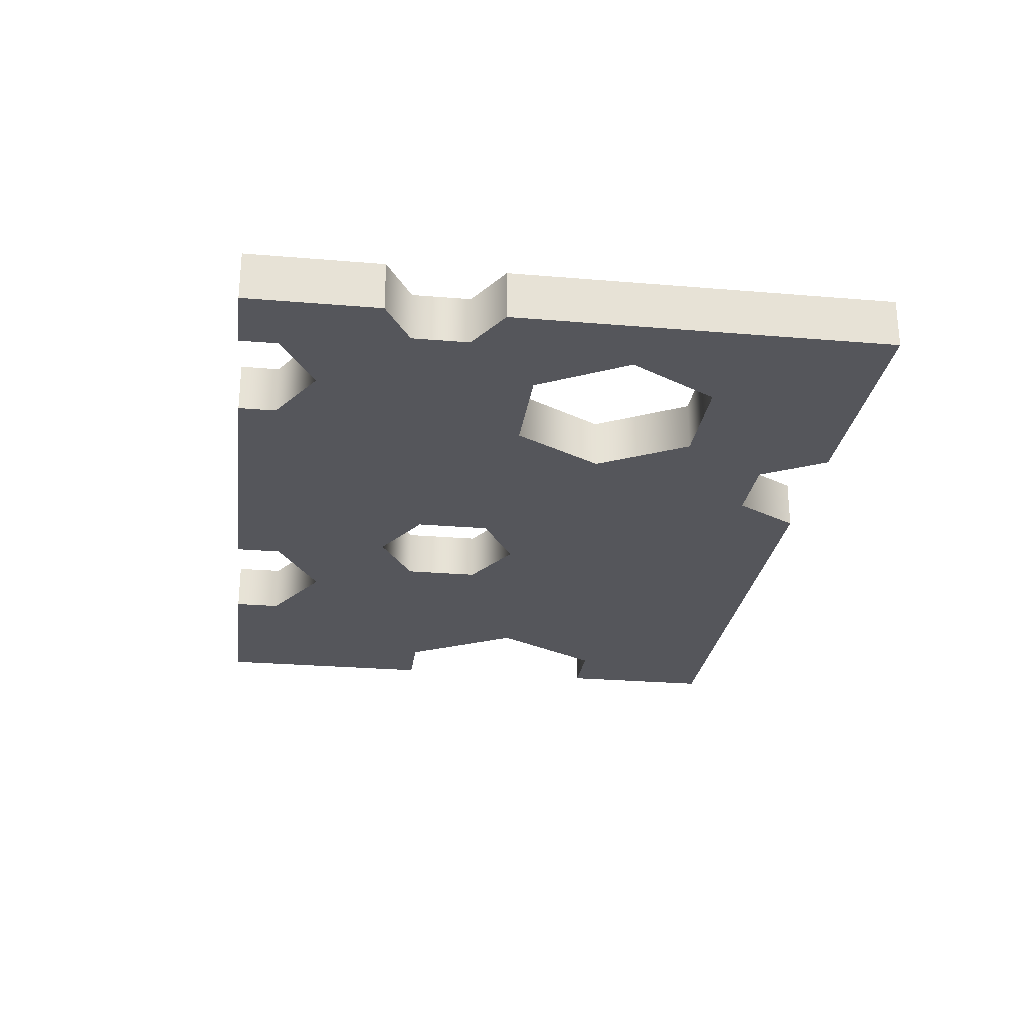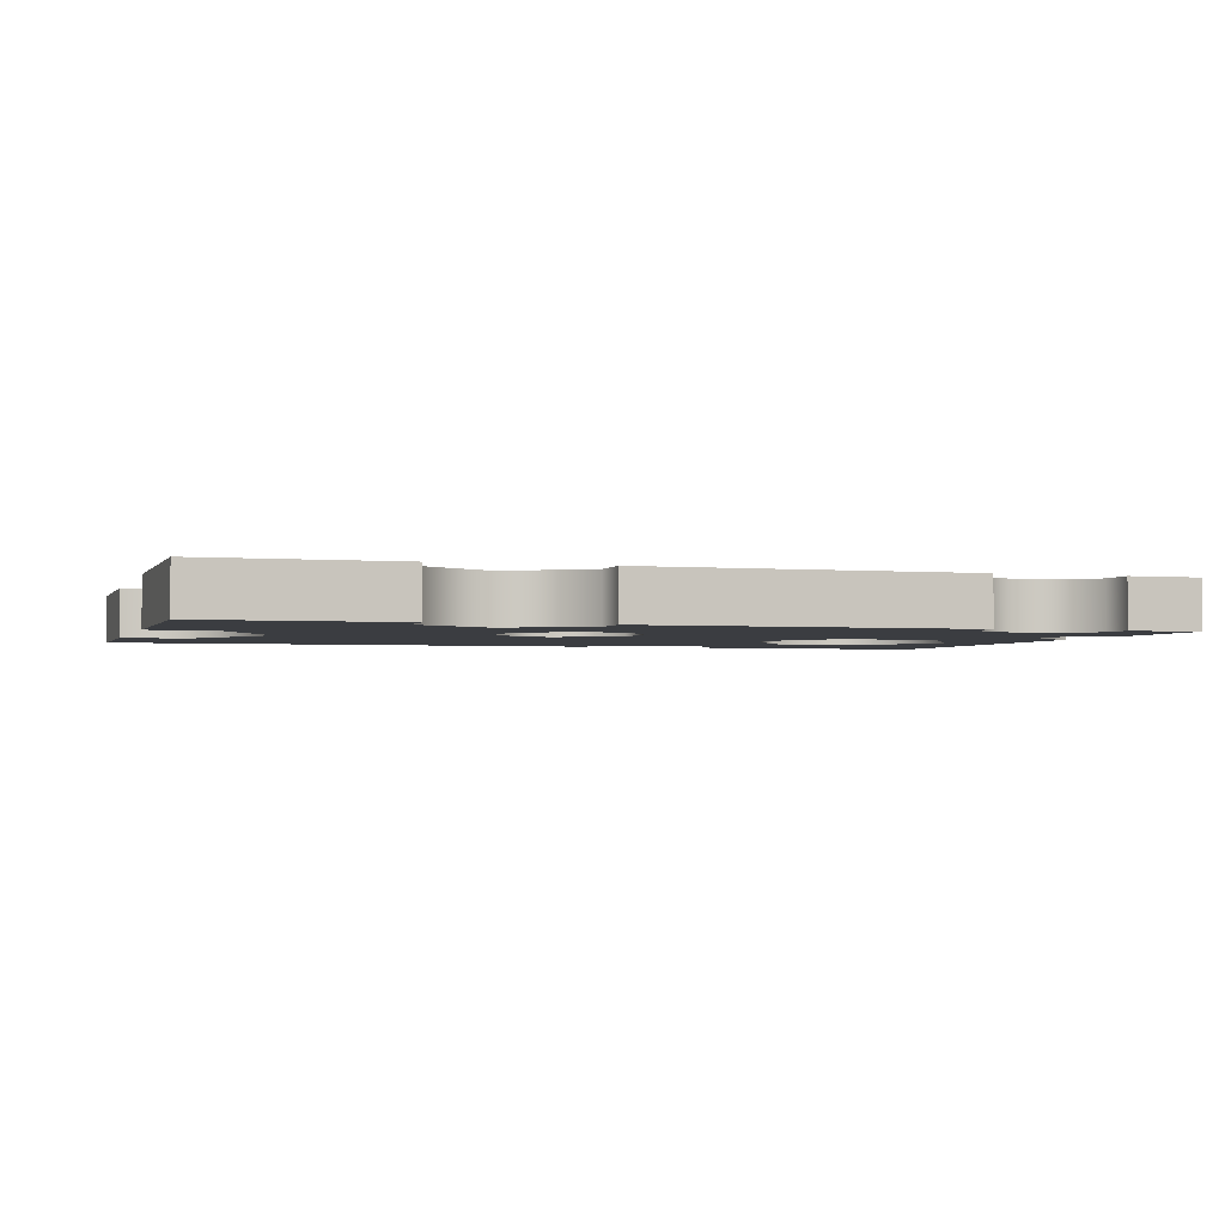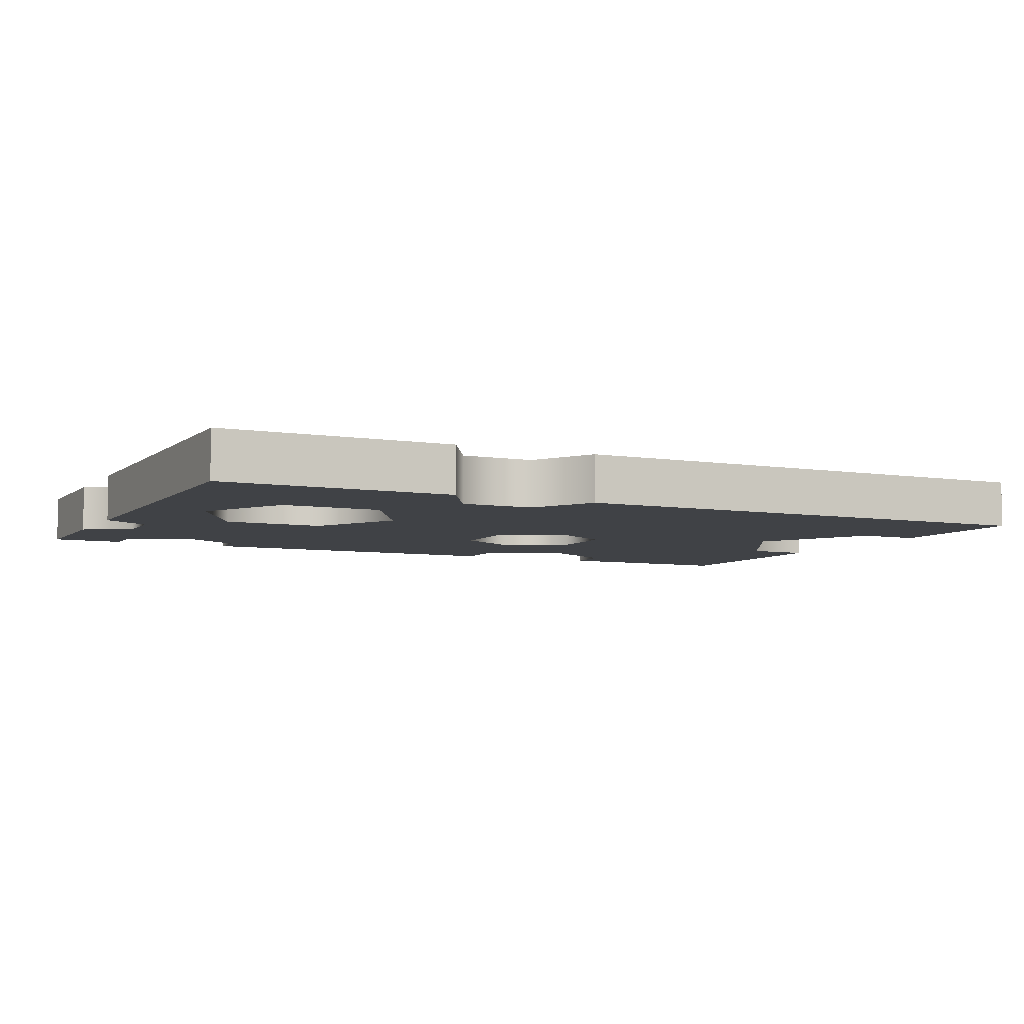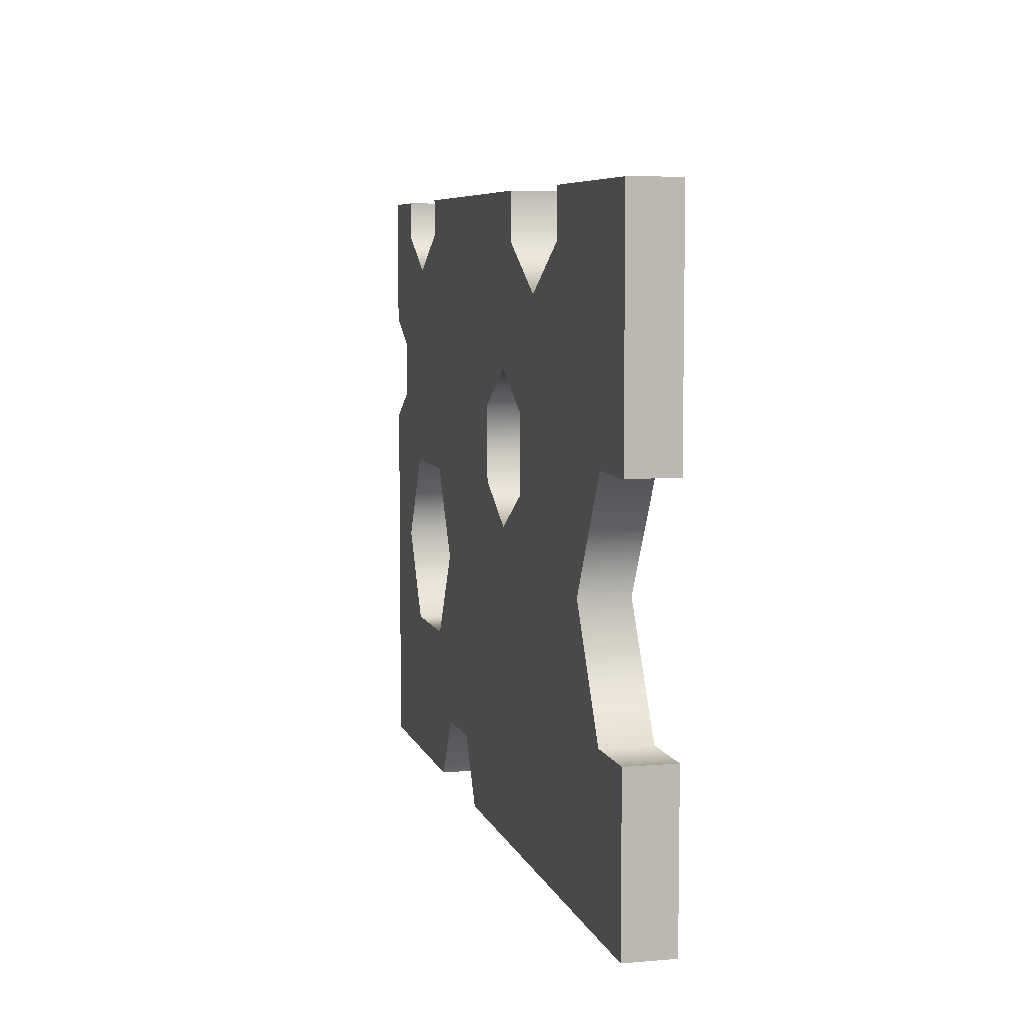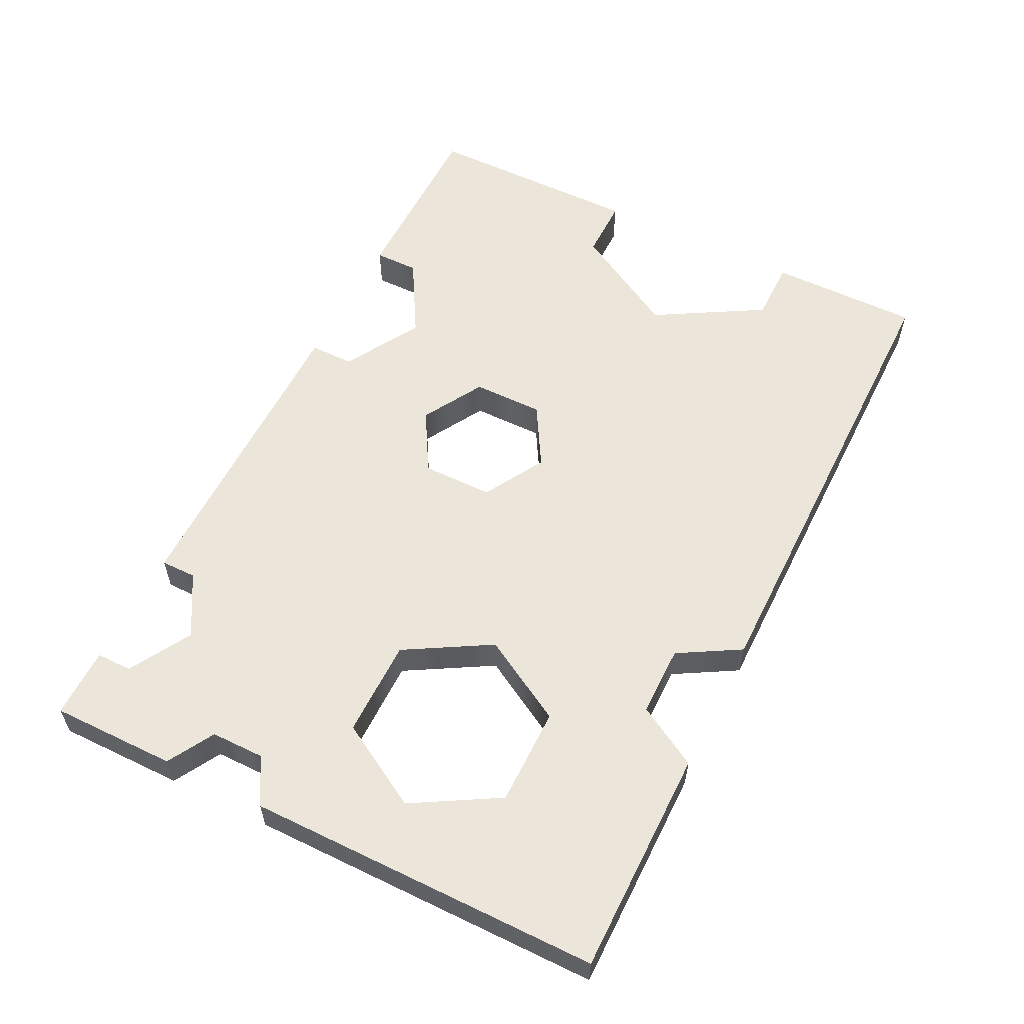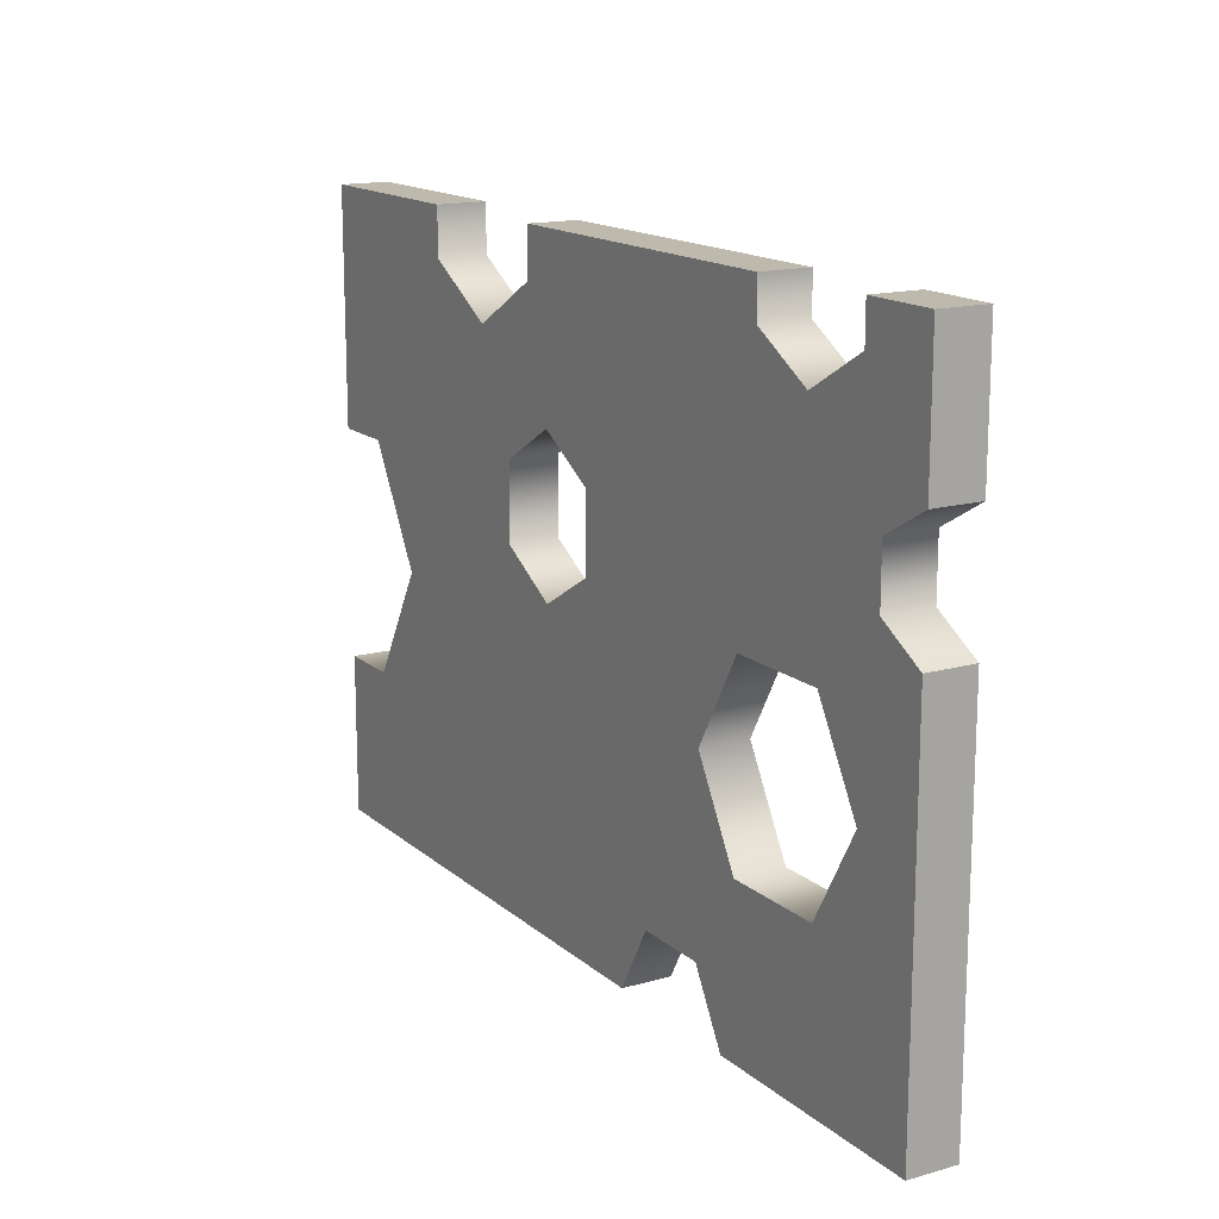
<metadata>
{"format":"obj","ext":"obj","renderer":"f3d","projection":"perspective","resolution":1024,"background":"white","views":[{"elev":-26.2,"azim":82.4,"up":"+Y"},{"elev":-2.5,"azim":-17.3,"up":"+Y"},{"elev":-6.2,"azim":153.9,"up":"+Y"},{"elev":6.7,"azim":-104.1,"up":"+Z"},{"elev":57.1,"azim":116.4,"up":"+Y"},{"elev":15.3,"azim":59.3,"up":"+Z"}]}
</metadata>
<code>
g cheese-cut
v -0.05418 0 0.04519 1 1 1
v -0.02647 0 0.06119 1 1 1
v -0.05418 0.02048 0.04519 1 1 1
v -0.02647 0.02048 0.06119 1 1 1
v -0.07352 0 0.092 1 1 1
v -0.1082 0 0.112 1 1 1
v -0.07352 0.02048 0.092 1 1 1
v -0.1082 0.02048 0.112 1 1 1
v 0.1326 0 0.1 1 1 1
v 0.1049 0 0.116 1 1 1
v 0.1326 0.02048 0.1 1 1 1
v 0.1049 0.02048 0.116 1 1 1
v 0.1712 0.02048 0.03965 1 1 1
v 0.1712 0 0.03965 1 1 1
v 0.1712 0.02048 0.06365 1 1 1
v 0.1712 0 0.06365 1 1 1
v -0.03888 0 0.112 1 1 1
v -0.03888 0.02048 0.112 1 1 1
v -0.03888 0 0.132 1 1 1
v -0.03888 0.02048 0.132 1 1 1
v 0.192 0 0.07565 1 1 1
v 0.192 0.02048 0.07565 1 1 1
v 0.1628 0 -0.02852 1 1 1
v 0.1628 0.02048 -0.02852 1 1 1
v 0.1407 0 0.009729 1 1 1
v 0.1407 0.02048 0.009729 1 1 1
v -0.05418 0.02048 0.01319 1 1 1
v -0.05418 0 0.01319 1 1 1
v 0.1407 0 -0.06676 1 1 1
v 0.1407 0.02048 -0.06676 1 1 1
v 0.09658 0 -0.06676 1 1 1
v 0.09658 0.02048 -0.06676 1 1 1
v 0.192 0 0.02765 1 1 1
v 0.192 0.02048 0.02765 1 1 1
v 0.192 0.02048 0.132 1 1 1
v 0.192 0 0.132 1 1 1
v 0.1603 0 0.132 1 1 1
v 0.1603 0.02048 0.132 1 1 1
v 0.192 0.02048 -0.132 1 1 1
v 0.192 0 -0.132 1 1 1
v 0.1049 0 0.132 1 1 1
v 0.1049 0.02048 0.132 1 1 1
v -0.1082 0 0.132 1 1 1
v -0.192 0 0.132 1 1 1
v -0.1082 0.02048 0.132 1 1 1
v -0.192 0.02048 0.132 1 1 1
v 0.1603 0 0.116 1 1 1
v 0.1603 0.02048 0.116 1 1 1
v -0.192 0 0.03307 1 1 1
v -0.164 0 0.03307 1 1 1
v -0.192 0.02048 0.03307 1 1 1
v -0.164 0.02048 0.03307 1 1 1
v 0.08993 0 -0.132 1 1 1
v 0.08993 0.02048 -0.132 1 1 1
v 0.07393 0 -0.1043 1 1 1
v 0.07393 0.02048 -0.1043 1 1 1
v -0.164 0 -0.06393 1 1 1
v -0.164 0.02048 -0.06393 1 1 1
v -0.136 0 -0.01543 1 1 1
v -0.136 0.02048 -0.01543 1 1 1
v 0.04193 0 -0.1043 1 1 1
v 0.04193 0.02048 -0.1043 1 1 1
v 0.001248 0 0.01319 1 1 1
v -0.02647 0 -0.002814 1 1 1
v 0.001248 0.02048 0.01319 1 1 1
v -0.02647 0.02048 -0.002814 1 1 1
v 0.09658 0 0.009729 1 1 1
v 0.09658 0.02048 0.009729 1 1 1
v 0.02593 0.02048 -0.132 1 1 1
v 0.02593 0 -0.132 1 1 1
v 0.001248 0 0.04519 1 1 1
v 0.001248 0.02048 0.04519 1 1 1
v 0.0745 0.02048 -0.02852 1 1 1
v 0.0745 0 -0.02852 1 1 1
v -0.192 0 -0.132 1 1 1
v -0.192 0.02048 -0.132 1 1 1
v -0.192 0 -0.06393 1 1 1
v -0.192 0.02048 -0.06393 1 1 1
f 3 2 1
f 2 3 4
f 7 6 5
f 6 7 8
f 11 10 9
f 10 11 12
f 15 14 13
f 14 15 16
f 19 18 17
f 18 19 20
f 15 21 16
f 21 15 22
f 25 24 23
f 24 25 26
f 3 28 27
f 28 3 1
f 23 30 29
f 30 23 24
f 30 31 29
f 31 30 32
f 34 14 33
f 14 34 13
f 18 5 17
f 5 18 7
f 35 21 22
f 21 35 36
f 35 37 36
f 37 35 38
f 34 40 39
f 40 34 33
f 42 19 41
f 19 42 20
f 45 44 43
f 44 45 46
f 37 48 47
f 48 37 38
f 51 50 49
f 50 51 52
f 44 51 49
f 51 44 46
f 55 54 53
f 54 55 56
f 59 58 57
f 58 59 60
f 45 6 8
f 6 45 43
f 48 9 47
f 9 48 11
f 62 55 61
f 55 62 56
f 65 64 63
f 64 65 66
f 68 25 67
f 25 68 26
f 66 28 64
f 28 66 27
f 62 70 69
f 70 62 61
f 71 65 63
f 65 71 72
f 50 60 59
f 60 50 52
f 42 10 12
f 10 42 41
f 68 74 73
f 74 68 67
f 54 40 53
f 40 54 39
f 77 76 75
f 76 77 78
f 58 77 57
f 77 58 78
f 76 70 75
f 70 76 69
f 4 71 2
f 71 4 72
f 73 31 32
f 31 73 74
f 19 10 41
f 10 19 67
f 67 9 10
f 25 9 67
f 25 47 9
f 23 47 25
f 67 19 74
f 23 37 47
f 74 19 55
f 53 74 55
f 53 31 74
f 53 29 31
f 40 29 53
f 40 23 29
f 40 14 23
f 14 37 23
f 14 40 33
f 16 37 14
f 21 37 16
f 37 21 36
f 55 19 71
f 55 71 61
f 61 71 70
f 71 19 2
f 63 70 71
f 2 19 17
f 2 17 1
f 70 63 75
f 1 17 5
f 75 63 64
f 1 5 28
f 75 64 28
f 75 28 5
f 75 5 59
f 59 5 6
f 75 59 57
f 75 57 77
f 6 44 59
f 44 6 43
f 59 44 50
f 50 44 49
f 15 35 22
f 35 15 38
f 38 15 24
f 13 24 15
f 34 24 13
f 38 24 48
f 39 24 34
f 26 48 24
f 24 39 30
f 48 26 11
f 30 39 54
f 30 54 32
f 11 26 68
f 32 54 73
f 11 68 12
f 12 68 42
f 42 68 20
f 20 68 73
f 73 54 56
f 20 73 56
f 20 56 72
f 72 56 62
f 72 62 69
f 20 72 4
f 72 69 65
f 76 65 69
f 20 4 18
f 65 76 66
f 3 18 4
f 66 76 27
f 27 76 3
f 18 3 7
f 3 76 7
f 7 76 60
f 7 60 8
f 8 60 45
f 60 46 45
f 60 76 58
f 58 76 78
f 46 60 52
f 46 52 51
g cheese-cut
f 3 2 1
f 2 3 4
f 7 6 5
f 6 7 8
f 11 10 9
f 10 11 12
f 15 14 13
f 14 15 16
f 19 18 17
f 18 19 20
f 15 21 16
f 21 15 22
f 25 24 23
f 24 25 26
f 3 28 27
f 28 3 1
f 23 30 29
f 30 23 24
f 30 31 29
f 31 30 32
f 34 14 33
f 14 34 13
f 18 5 17
f 5 18 7
f 35 21 22
f 21 35 36
f 35 37 36
f 37 35 38
f 34 40 39
f 40 34 33
f 42 19 41
f 19 42 20
f 45 44 43
f 44 45 46
f 37 48 47
f 48 37 38
f 51 50 49
f 50 51 52
f 44 51 49
f 51 44 46
f 55 54 53
f 54 55 56
f 59 58 57
f 58 59 60
f 45 6 8
f 6 45 43
f 48 9 47
f 9 48 11
f 62 55 61
f 55 62 56
f 65 64 63
f 64 65 66
f 68 25 67
f 25 68 26
f 66 28 64
f 28 66 27
f 62 70 69
f 70 62 61
f 71 65 63
f 65 71 72
f 50 60 59
f 60 50 52
f 42 10 12
f 10 42 41
f 68 74 73
f 74 68 67
f 54 40 53
f 40 54 39
f 77 76 75
f 76 77 78
f 58 77 57
f 77 58 78
f 76 70 75
f 70 76 69
f 4 71 2
f 71 4 72
f 73 31 32
f 31 73 74
f 19 10 41
f 10 19 67
f 67 9 10
f 25 9 67
f 25 47 9
f 23 47 25
f 67 19 74
f 23 37 47
f 74 19 55
f 53 74 55
f 53 31 74
f 53 29 31
f 40 29 53
f 40 23 29
f 40 14 23
f 14 37 23
f 14 40 33
f 16 37 14
f 21 37 16
f 37 21 36
f 55 19 71
f 55 71 61
f 61 71 70
f 71 19 2
f 63 70 71
f 2 19 17
f 2 17 1
f 70 63 75
f 1 17 5
f 75 63 64
f 1 5 28
f 75 64 28
f 75 28 5
f 75 5 59
f 59 5 6
f 75 59 57
f 75 57 77
f 6 44 59
f 44 6 43
f 59 44 50
f 50 44 49
f 15 35 22
f 35 15 38
f 38 15 24
f 13 24 15
f 34 24 13
f 38 24 48
f 39 24 34
f 26 48 24
f 24 39 30
f 48 26 11
f 30 39 54
f 30 54 32
f 11 26 68
f 32 54 73
f 11 68 12
f 12 68 42
f 42 68 20
f 20 68 73
f 73 54 56
f 20 73 56
f 20 56 72
f 72 56 62
f 72 62 69
f 20 72 4
f 72 69 65
f 76 65 69
f 20 4 18
f 65 76 66
f 3 18 4
f 66 76 27
f 27 76 3
f 18 3 7
f 3 76 7
f 7 76 60
f 7 60 8
f 8 60 45
f 60 46 45
f 60 76 58
f 58 76 78
f 46 60 52
f 46 52 51

</code>
